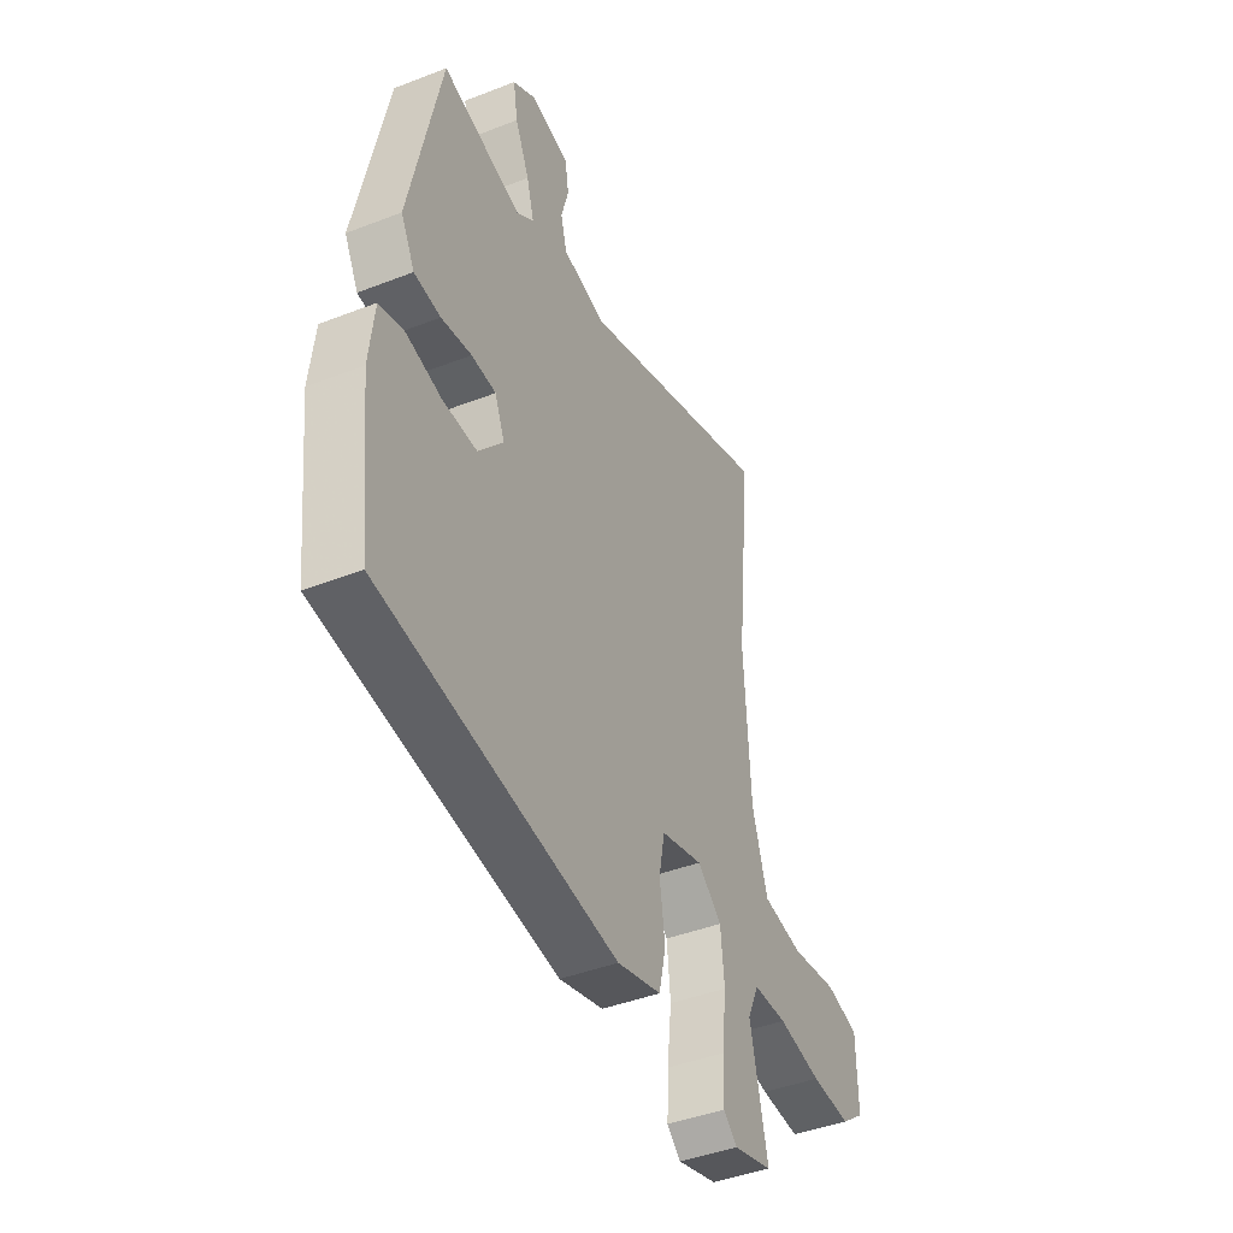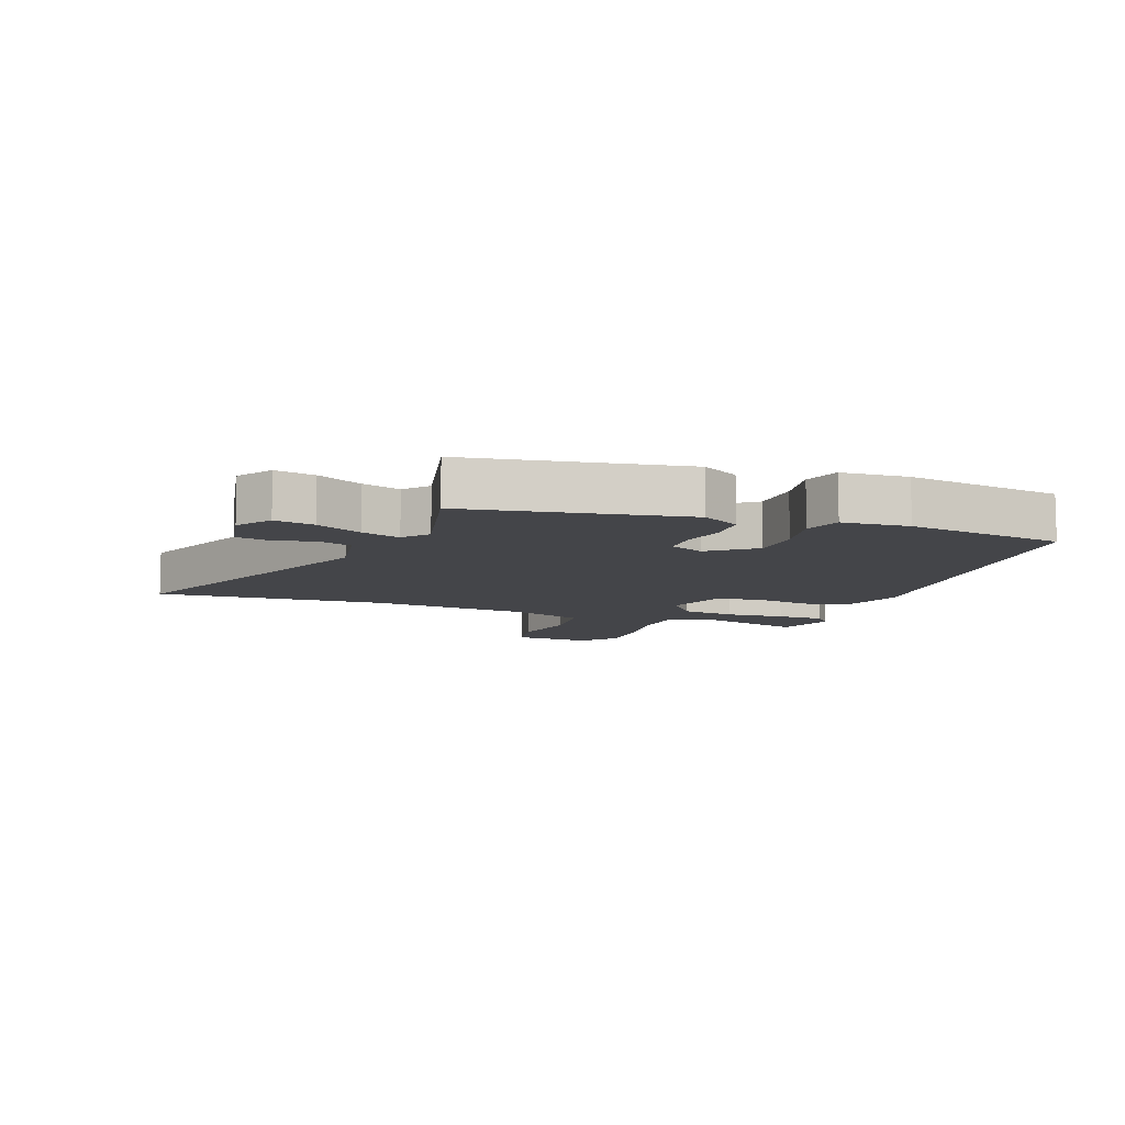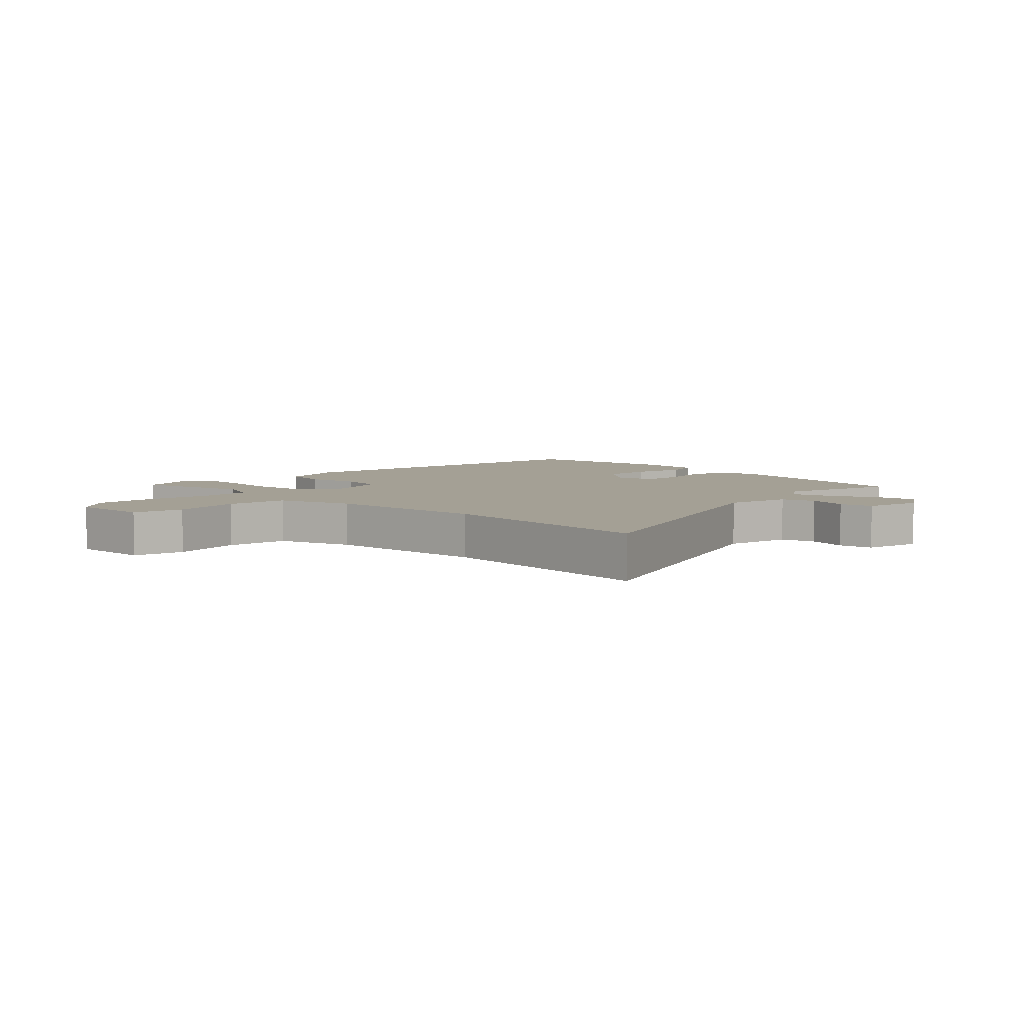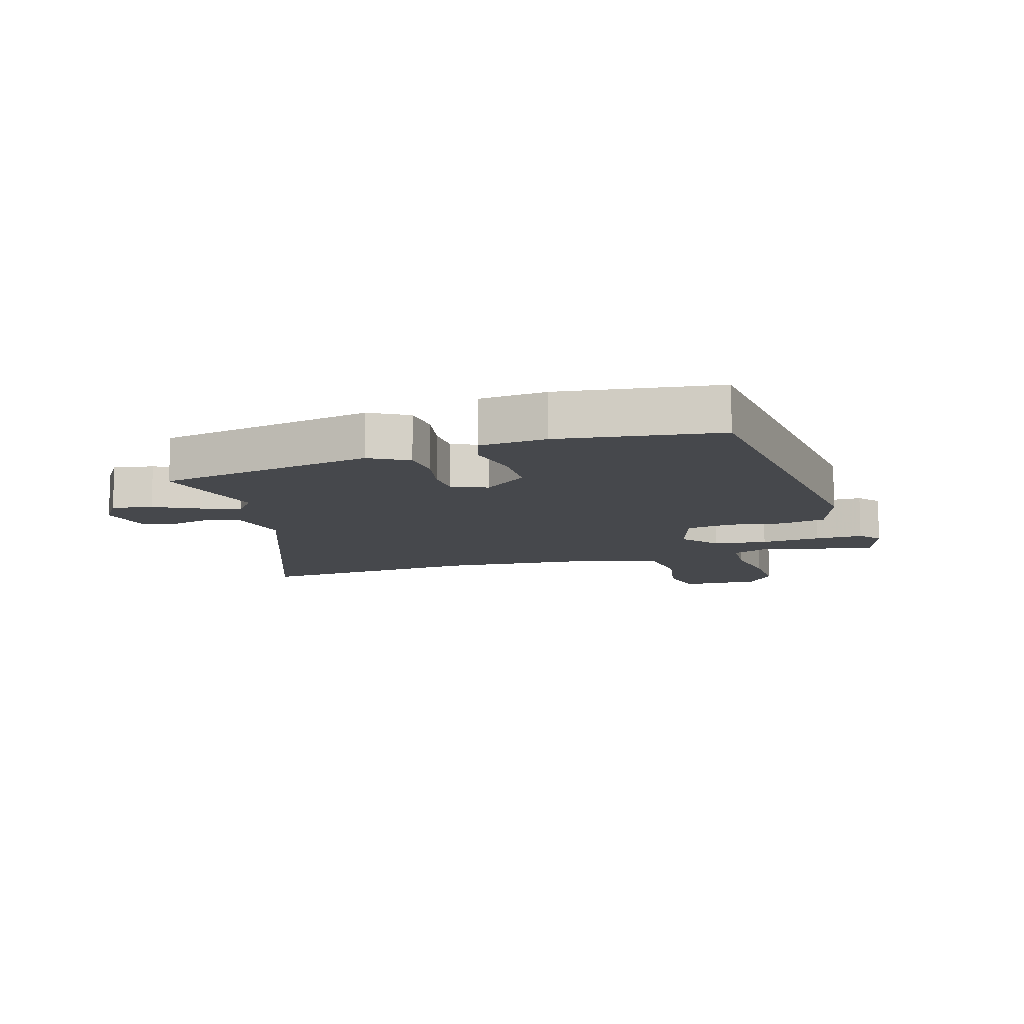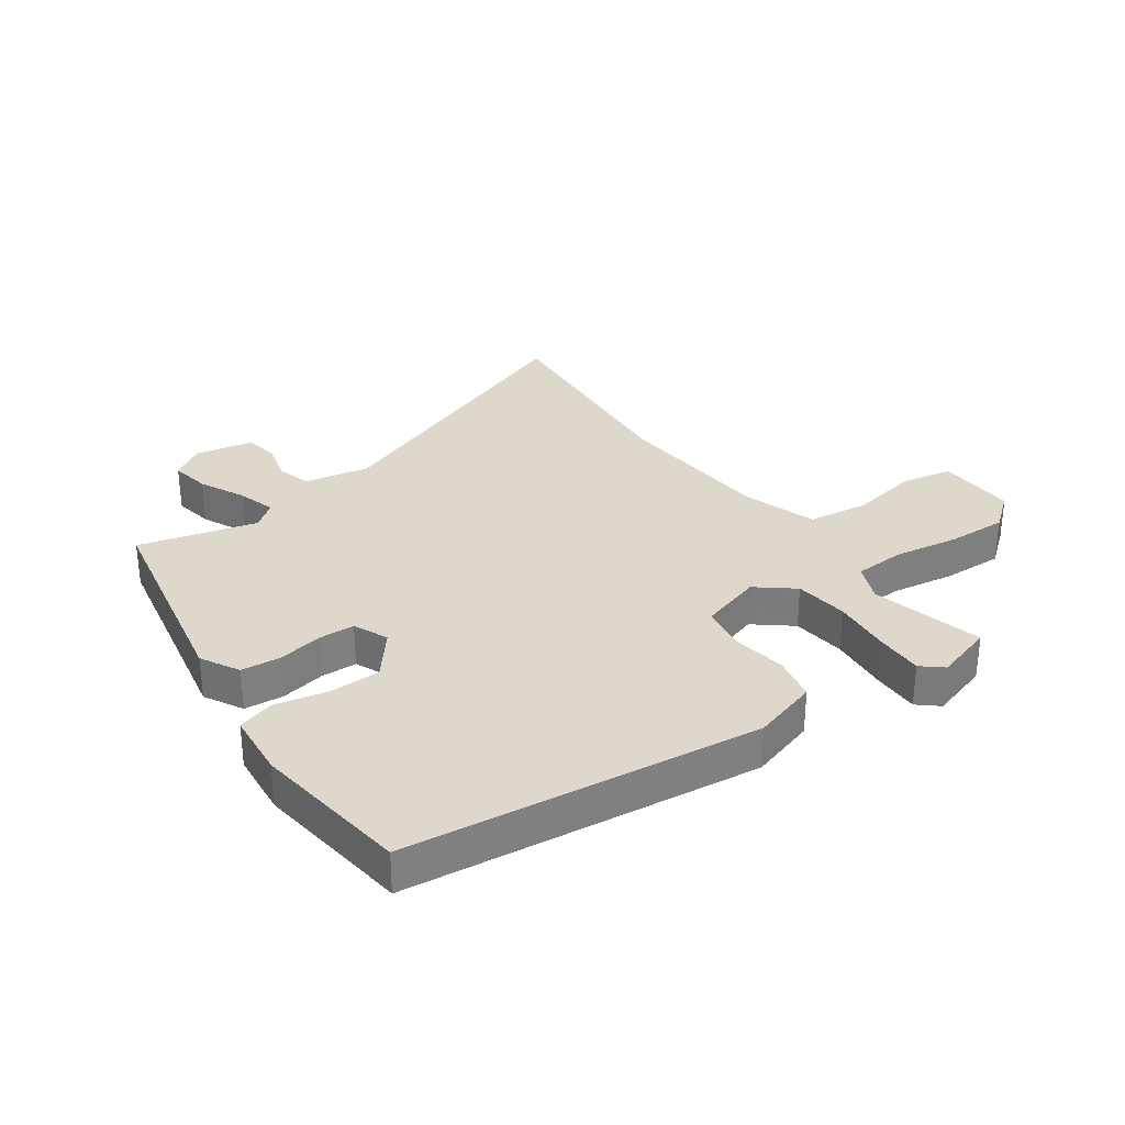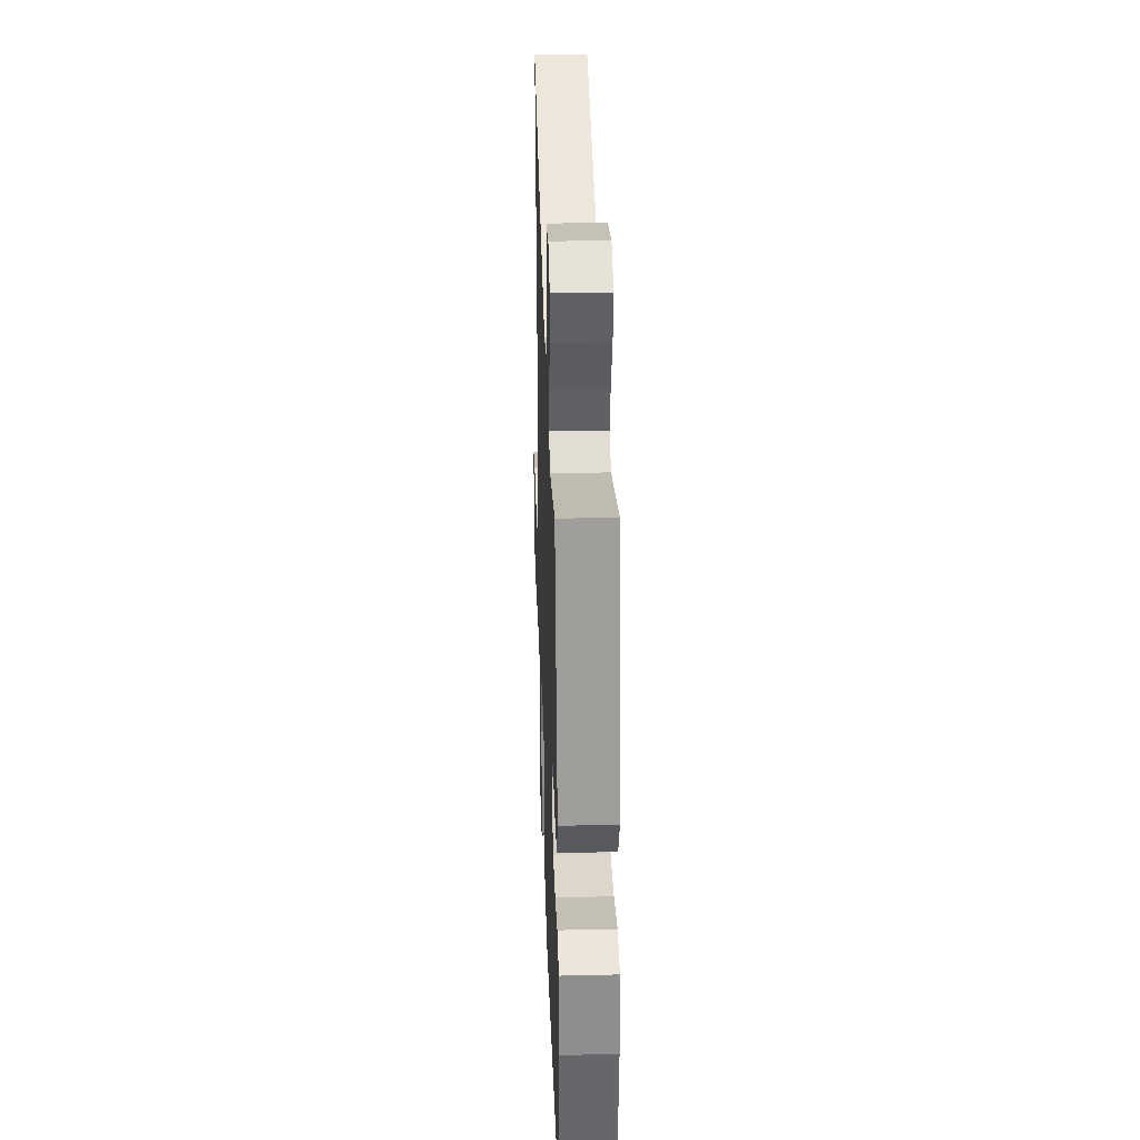
<metadata>
{"format":"obj","ext":"obj","renderer":"f3d","projection":"perspective","resolution":1024,"background":"white","views":[{"elev":-43.0,"azim":114.8,"up":"+Z"},{"elev":-9.1,"azim":67.5,"up":"+Y"},{"elev":5.7,"azim":-46.3,"up":"+Y"},{"elev":-11.1,"azim":105.5,"up":"+Y"},{"elev":31.3,"azim":143.7,"up":"+Y"},{"elev":31.4,"azim":88.1,"up":"+Z"}]}
</metadata>
<code>
v 0.406 0.07 0.519
v 0.481 0.07 0.165
v 0.447 0.07 0.101
v 0.382 0.07 0.094
v 0.308 0.07 0.107
v 0.248 0.07 0.104
v 0.224 0.07 0.046
v 0.284 0.07 -0.026
v 0.369 0.07 -0.025
v 0.455 0.07 -0.005
v 0.516 0.07 -0.022
v 0.528 0.07 -0.131
v 0.498 0.07 -0.392
v -0.083 0.07 -0.47
v -0.192 0.07 -0.439
v -0.209 0.07 -0.364
v -0.196 0.07 -0.274
v -0.21 0.07 -0.199
v -0.314 0.07 -0.169
v -0.374 0.07 -0.219
v -0.383 0.07 -0.308
v -0.372 0.07 -0.406
v -0.369 0.07 -0.485
v -0.403 0.07 -0.515
v -0.501 0.07 -0.487
v -0.458 0.07 -0.301
v -0.486 0.07 -0.238
v -0.57 0.07 -0.235
v -0.678 0.07 -0.254
v -0.777 0.07 -0.259
v -0.836 0.07 -0.214
v -0.834 0.07 -0.084
v -0.751 0.07 -0.065
v -0.636 0.07 -0.084
v -0.535 0.07 -0.069
v -0.497 0.07 0.054
v -0.482 0.07 0.321
v -0.52 0.07 0.694
v -0.033 0.07 0.517
v 0.075 0.07 0.54
v 0.09 0.07 0.596
v 0.072 0.07 0.662
v 0.081 0.07 0.718
v 0.176 0.07 0.739
v 0.233 0.07 0.703
v 0.222 0.07 0.637
v 0.187 0.07 0.561
v 0.169 0.07 0.497
v 0.211 0.07 0.465
v 0.406 0 0.519
v 0.481 0 0.165
v 0.447 0 0.101
v 0.382 0 0.094
v 0.308 0 0.107
v 0.248 0 0.104
v 0.224 0 0.046
v 0.284 0 -0.026
v 0.369 0 -0.025
v 0.455 0 -0.005
v 0.516 0 -0.022
v 0.528 0 -0.131
v 0.498 0 -0.392
v -0.083 0 -0.47
v -0.192 0 -0.439
v -0.209 0 -0.364
v -0.196 0 -0.274
v -0.21 0 -0.199
v -0.314 0 -0.169
v -0.374 0 -0.219
v -0.383 0 -0.308
v -0.372 0 -0.406
v -0.369 0 -0.485
v -0.403 0 -0.515
v -0.501 0 -0.487
v -0.458 0 -0.301
v -0.486 0 -0.238
v -0.57 0 -0.235
v -0.678 0 -0.254
v -0.777 0 -0.259
v -0.836 0 -0.214
v -0.834 0 -0.084
v -0.751 0 -0.065
v -0.636 0 -0.084
v -0.535 0 -0.069
v -0.497 0 0.054
v -0.482 0 0.321
v -0.52 0 0.694
v -0.033 0 0.517
v 0.075 0 0.54
v 0.09 0 0.596
v 0.072 0 0.662
v 0.081 0 0.718
v 0.176 0 0.739
v 0.233 0 0.703
v 0.222 0 0.637
v 0.187 0 0.561
v 0.169 0 0.497
v 0.211 0 0.465
f 44 45 46 47
f 44 47 48
f 41 42 43 44
f 40 41 44 48
f 39 40 48 49
f 37 38 39
f 36 37 39 49
f 31 32 33 34
f 31 34 35
f 28 29 30 31
f 27 28 31 35
f 26 27 35 36
f 24 25 26
f 21 22 23 24
f 21 24 26 36
f 14 15 16 17
f 14 17 18
f 13 14 18
f 12 13 18 19
f 9 10 11 12
f 8 9 12 19
f 2 3 4 5
f 2 5 6
f 1 2 6
f 49 1 6 7
f 20 21 36
f 19 20 36 49
f 7 8 19
f 7 19 49
f 96 95 94 93
f 97 96 93
f 93 92 91 90
f 97 93 90 89
f 98 97 89 88
f 88 87 86
f 98 88 86 85
f 83 82 81 80
f 84 83 80
f 80 79 78 77
f 84 80 77 76
f 85 84 76 75
f 75 74 73
f 73 72 71 70
f 85 75 73 70
f 66 65 64 63
f 67 66 63
f 67 63 62
f 68 67 62 61
f 61 60 59 58
f 68 61 58 57
f 54 53 52 51
f 55 54 51
f 55 51 50
f 56 55 50 98
f 85 70 69
f 98 85 69 68
f 68 57 56
f 98 68 56
f 1 50 51 2
f 2 51 52 3
f 3 52 53 4
f 4 53 54 5
f 5 54 55 6
f 6 55 56 7
f 7 56 57 8
f 8 57 58 9
f 9 58 59 10
f 10 59 60 11
f 11 60 61 12
f 12 61 62 13
f 13 62 63 14
f 14 63 64 15
f 15 64 65 16
f 16 65 66 17
f 17 66 67 18
f 18 67 68 19
f 19 68 69 20
f 20 69 70 21
f 21 70 71 22
f 22 71 72 23
f 23 72 73 24
f 24 73 74 25
f 25 74 75 26
f 26 75 76 27
f 27 76 77 28
f 28 77 78 29
f 29 78 79 30
f 30 79 80 31
f 31 80 81 32
f 32 81 82 33
f 33 82 83 34
f 34 83 84 35
f 35 84 85 36
f 36 85 86 37
f 37 86 87 38
f 38 87 88 39
f 39 88 89 40
f 40 89 90 41
f 41 90 91 42
f 42 91 92 43
f 43 92 93 44
f 44 93 94 45
f 45 94 95 46
f 46 95 96 47
f 47 96 97 48
f 48 97 98 49
f 49 98 50 1

</code>
